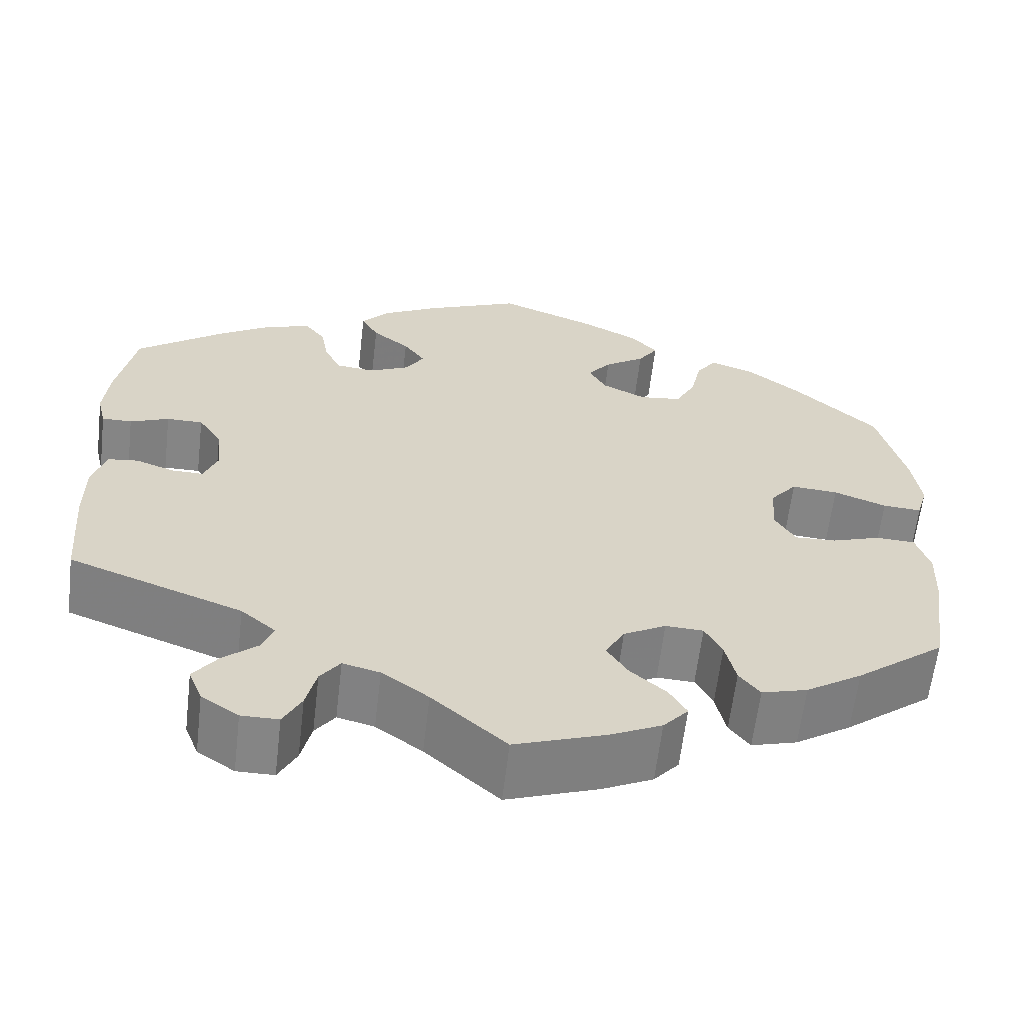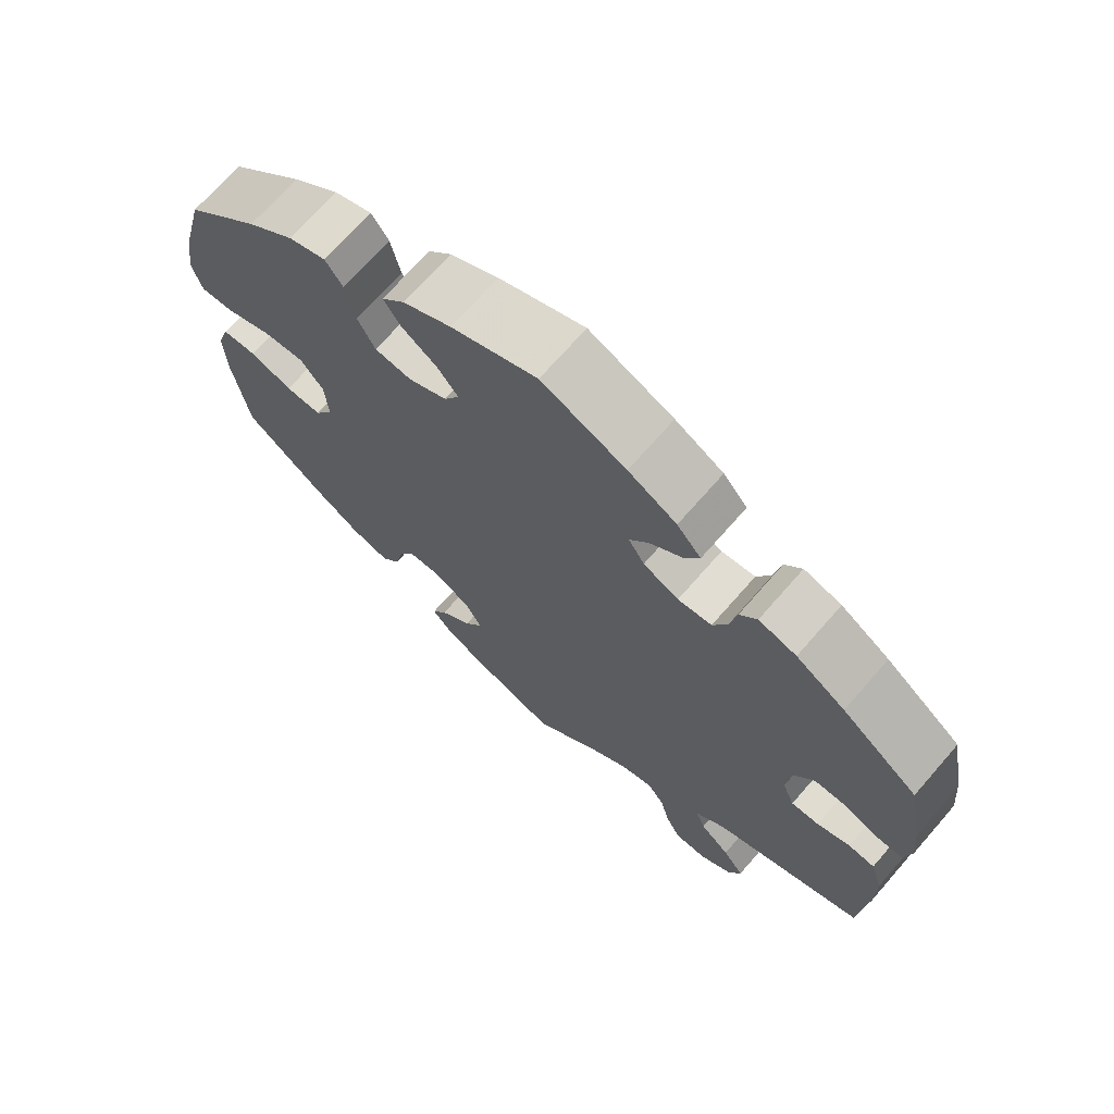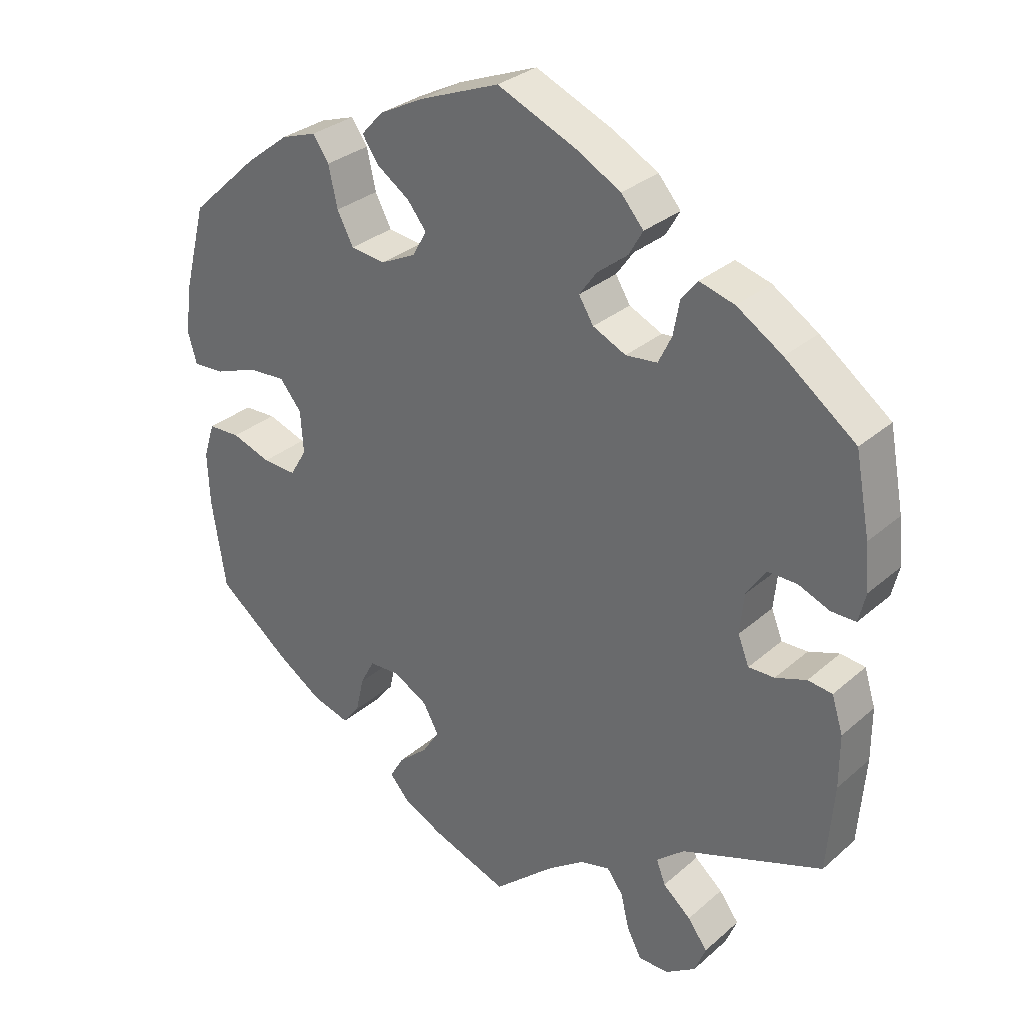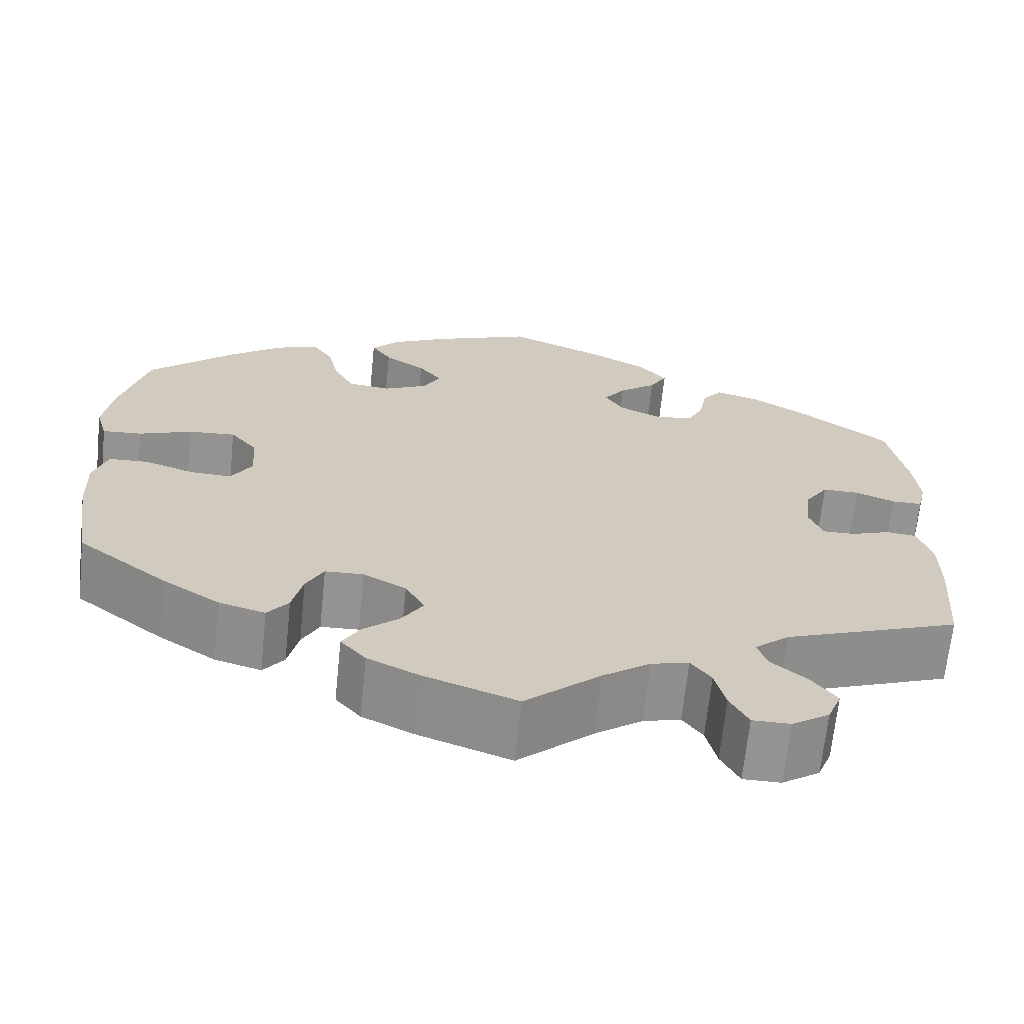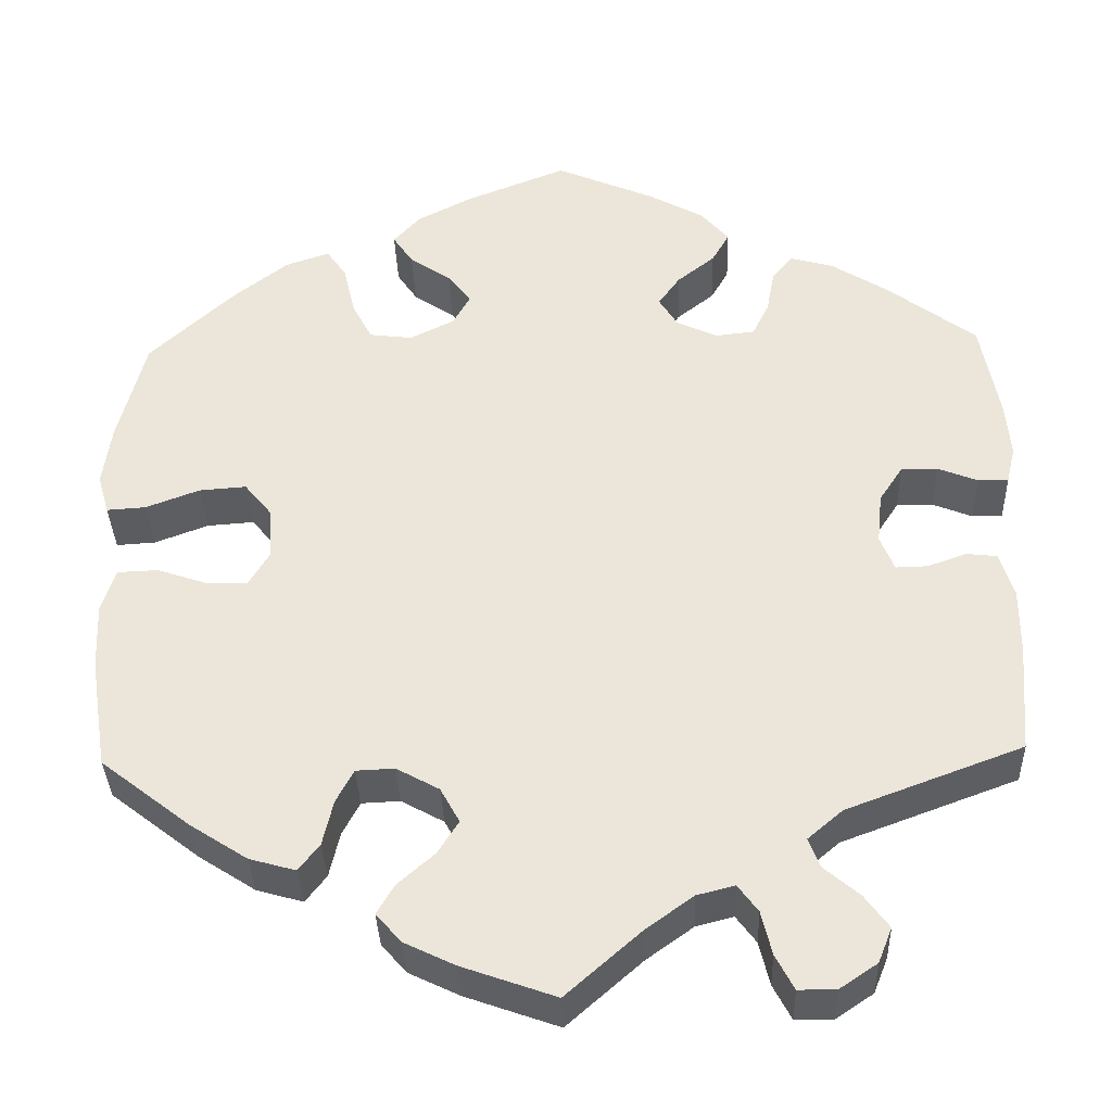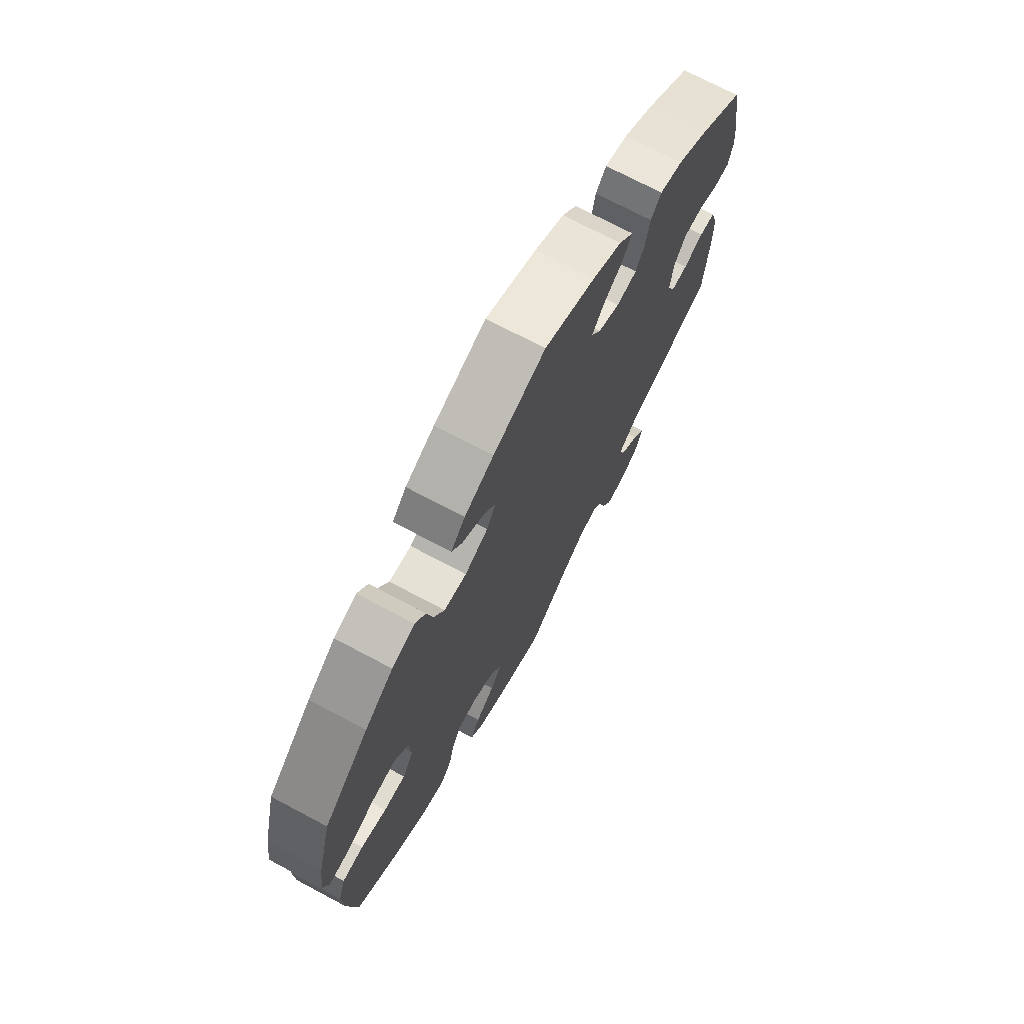
<metadata>
{"format":"obj","ext":"obj","renderer":"f3d","projection":"perspective","resolution":1024,"background":"white","views":[{"elev":-61.8,"azim":-6.7,"up":"+Z"},{"elev":70.0,"azim":-138.9,"up":"+Z"},{"elev":30.8,"azim":-140.8,"up":"+Z"},{"elev":-66.9,"azim":174.1,"up":"+Z"},{"elev":-35.5,"azim":-178.1,"up":"+Z"},{"elev":72.1,"azim":118.0,"up":"+Z"}]}
</metadata>
<code>
v 0.397 0.07 -0.369
v 0.332 0.07 -0.411
v 0.279 0.07 -0.426
v 0.255 0.07 -0.395
v 0.243 0.07 -0.343
v 0.223 0.07 -0.305
v 0.179 0.07 -0.303
v 0.13 0.07 -0.33
v 0.108 0.07 -0.37
v 0.132 0.07 -0.408
v 0.174 0.07 -0.445
v 0.194 0.07 -0.479
v 0.165 0.07 -0.512
v 0.107 0.07 -0.54
v 0 0.07 -0.578
v -0.086 0.07 -0.502
v -0.14 0.07 -0.463
v -0.183 0.07 -0.452
v -0.206 0.07 -0.483
v -0.218 0.07 -0.533
v -0.239 0.07 -0.573
v -0.282 0.07 -0.573
v -0.325 0.07 -0.544
v -0.341 0.07 -0.504
v -0.313 0.07 -0.466
v -0.273 0.07 -0.432
v -0.26 0.07 -0.398
v -0.3 0.07 -0.364
v -0.501 0.07 -0.289
v -0.511 0.07 -0.163
v -0.511 0.07 -0.088
v -0.495 0.07 -0.037
v -0.46 0.07 -0.033
v -0.416 0.07 -0.049
v -0.379 0.07 -0.05
v -0.363 0.07 -0.01
v -0.369 0.07 0.048
v -0.396 0.07 0.089
v -0.438 0.07 0.089
v -0.483 0.07 0.071
v -0.518 0.07 0.071
v -0.528 0.07 0.113
v -0.522 0.07 0.178
v -0.501 0.07 0.289
v -0.4 0.07 0.365
v -0.335 0.07 0.406
v -0.285 0.07 0.42
v -0.262 0.07 0.391
v -0.253 0.07 0.342
v -0.234 0.07 0.303
v -0.189 0.07 0.298
v -0.142 0.07 0.32
v -0.121 0.07 0.354
v -0.146 0.07 0.389
v -0.189 0.07 0.423
v -0.209 0.07 0.458
v -0.177 0.07 0.495
v -0.113 0.07 0.53
v -0.001 0.07 0.578
v 0.113 0.07 0.533
v 0.177 0.07 0.5
v 0.208 0.07 0.466
v 0.185 0.07 0.432
v 0.138 0.07 0.4
v 0.111 0.07 0.366
v 0.131 0.07 0.33
v 0.182 0.07 0.305
v 0.231 0.07 0.311
v 0.254 0.07 0.355
v 0.267 0.07 0.412
v 0.29 0.07 0.445
v 0.34 0.07 0.428
v 0.402 0.07 0.38
v 0.5 0.07 0.289
v 0.531 0.07 0.169
v 0.541 0.07 0.098
v 0.528 0.07 0.053
v 0.483 0.07 0.056
v 0.422 0.07 0.079
v 0.368 0.07 0.083
v 0.337 0.07 0.045
v 0.333 0.07 -0.015
v 0.357 0.07 -0.055
v 0.405 0.07 -0.053
v 0.461 0.07 -0.034
v 0.507 0.07 -0.036
v 0.523 0.07 -0.086
v 0.52 0.07 -0.161
v 0.5 0.07 -0.289
v 0.397 0 -0.369
v 0.332 0 -0.411
v 0.279 0 -0.426
v 0.255 0 -0.395
v 0.243 0 -0.343
v 0.223 0 -0.305
v 0.179 0 -0.303
v 0.13 0 -0.33
v 0.108 0 -0.37
v 0.132 0 -0.408
v 0.174 0 -0.445
v 0.194 0 -0.479
v 0.165 0 -0.512
v 0.107 0 -0.54
v 0 0 -0.578
v -0.086 0 -0.502
v -0.14 0 -0.463
v -0.183 0 -0.452
v -0.206 0 -0.483
v -0.218 0 -0.533
v -0.239 0 -0.573
v -0.282 0 -0.573
v -0.325 0 -0.544
v -0.341 0 -0.504
v -0.313 0 -0.466
v -0.273 0 -0.432
v -0.26 0 -0.398
v -0.3 0 -0.364
v -0.501 0 -0.289
v -0.511 0 -0.163
v -0.511 0 -0.088
v -0.495 0 -0.037
v -0.46 0 -0.033
v -0.416 0 -0.049
v -0.379 0 -0.05
v -0.363 0 -0.01
v -0.369 0 0.048
v -0.396 0 0.089
v -0.438 0 0.089
v -0.483 0 0.071
v -0.518 0 0.071
v -0.528 0 0.113
v -0.522 0 0.178
v -0.501 0 0.289
v -0.4 0 0.365
v -0.335 0 0.406
v -0.285 0 0.42
v -0.262 0 0.391
v -0.253 0 0.342
v -0.234 0 0.303
v -0.189 0 0.298
v -0.142 0 0.32
v -0.121 0 0.354
v -0.146 0 0.389
v -0.189 0 0.423
v -0.209 0 0.458
v -0.177 0 0.495
v -0.113 0 0.53
v -0.001 0 0.578
v 0.113 0 0.533
v 0.177 0 0.5
v 0.208 0 0.466
v 0.185 0 0.432
v 0.138 0 0.4
v 0.111 0 0.366
v 0.131 0 0.33
v 0.182 0 0.305
v 0.231 0 0.311
v 0.254 0 0.355
v 0.267 0 0.412
v 0.29 0 0.445
v 0.34 0 0.428
v 0.402 0 0.38
v 0.5 0 0.289
v 0.531 0 0.169
v 0.541 0 0.098
v 0.528 0 0.053
v 0.483 0 0.056
v 0.422 0 0.079
v 0.368 0 0.083
v 0.337 0 0.045
v 0.333 0 -0.015
v 0.357 0 -0.055
v 0.405 0 -0.053
v 0.461 0 -0.034
v 0.507 0 -0.036
v 0.523 0 -0.086
v 0.52 0 -0.161
v 0.5 0 -0.289
f 84 85 86 87
f 83 84 87 88
f 76 77 78 79
f 76 79 80
f 75 76 80
f 74 75 80
f 73 74 80 81
f 69 70 71 72
f 68 69 72 73
f 61 62 63 64
f 61 64 65
f 60 61 65
f 59 60 65
f 58 59 65
f 57 58 65 66
f 54 55 56 57
f 53 54 57 66
f 46 47 48 49
f 46 49 50
f 45 46 50
f 44 45 50
f 43 44 50 51
f 39 40 41 42
f 38 39 42 43
f 31 32 33 34
f 31 34 35
f 28 29 30 31
f 27 28 31 35
f 23 24 25 26
f 21 22 23 26
f 19 20 21 26
f 18 19 26 27
f 17 18 27 35
f 13 14 15 16
f 10 11 12 13
f 9 10 13 16
f 8 9 16 17
f 2 3 4 5
f 2 5 6
f 1 2 6
f 83 88 89 1
f 68 73 81
f 67 68 81 82
f 52 53 66 67
f 51 52 67 82
f 38 43 51 82
f 37 38 82 83
f 8 17 35 36
f 7 8 36 37
f 6 7 37 83
f 1 6 83
f 176 175 174 173
f 177 176 173 172
f 168 167 166 165
f 169 168 165
f 169 165 164
f 169 164 163
f 170 169 163 162
f 161 160 159 158
f 162 161 158 157
f 153 152 151 150
f 154 153 150
f 154 150 149
f 154 149 148
f 154 148 147
f 155 154 147 146
f 146 145 144 143
f 155 146 143 142
f 138 137 136 135
f 139 138 135
f 139 135 134
f 139 134 133
f 140 139 133 132
f 131 130 129 128
f 132 131 128 127
f 123 122 121 120
f 124 123 120
f 120 119 118 117
f 124 120 117 116
f 115 114 113 112
f 115 112 111 110
f 115 110 109 108
f 116 115 108 107
f 124 116 107 106
f 105 104 103 102
f 102 101 100 99
f 105 102 99 98
f 106 105 98 97
f 94 93 92 91
f 95 94 91
f 95 91 90
f 90 178 177 172
f 170 162 157
f 171 170 157 156
f 156 155 142 141
f 171 156 141 140
f 171 140 132 127
f 172 171 127 126
f 125 124 106 97
f 126 125 97 96
f 172 126 96 95
f 172 95 90
f 1 90 91 2
f 2 91 92 3
f 3 92 93 4
f 4 93 94 5
f 5 94 95 6
f 6 95 96 7
f 7 96 97 8
f 8 97 98 9
f 9 98 99 10
f 10 99 100 11
f 11 100 101 12
f 12 101 102 13
f 13 102 103 14
f 14 103 104 15
f 15 104 105 16
f 16 105 106 17
f 17 106 107 18
f 18 107 108 19
f 19 108 109 20
f 20 109 110 21
f 21 110 111 22
f 22 111 112 23
f 23 112 113 24
f 24 113 114 25
f 25 114 115 26
f 26 115 116 27
f 27 116 117 28
f 28 117 118 29
f 29 118 119 30
f 30 119 120 31
f 31 120 121 32
f 32 121 122 33
f 33 122 123 34
f 34 123 124 35
f 35 124 125 36
f 36 125 126 37
f 37 126 127 38
f 38 127 128 39
f 39 128 129 40
f 40 129 130 41
f 41 130 131 42
f 42 131 132 43
f 43 132 133 44
f 44 133 134 45
f 45 134 135 46
f 46 135 136 47
f 47 136 137 48
f 48 137 138 49
f 49 138 139 50
f 50 139 140 51
f 51 140 141 52
f 52 141 142 53
f 53 142 143 54
f 54 143 144 55
f 55 144 145 56
f 56 145 146 57
f 57 146 147 58
f 58 147 148 59
f 59 148 149 60
f 60 149 150 61
f 61 150 151 62
f 62 151 152 63
f 63 152 153 64
f 64 153 154 65
f 65 154 155 66
f 66 155 156 67
f 67 156 157 68
f 68 157 158 69
f 69 158 159 70
f 70 159 160 71
f 71 160 161 72
f 72 161 162 73
f 73 162 163 74
f 74 163 164 75
f 75 164 165 76
f 76 165 166 77
f 77 166 167 78
f 78 167 168 79
f 79 168 169 80
f 80 169 170 81
f 81 170 171 82
f 82 171 172 83
f 83 172 173 84
f 84 173 174 85
f 85 174 175 86
f 86 175 176 87
f 87 176 177 88
f 88 177 178 89
f 89 178 90 1

</code>
